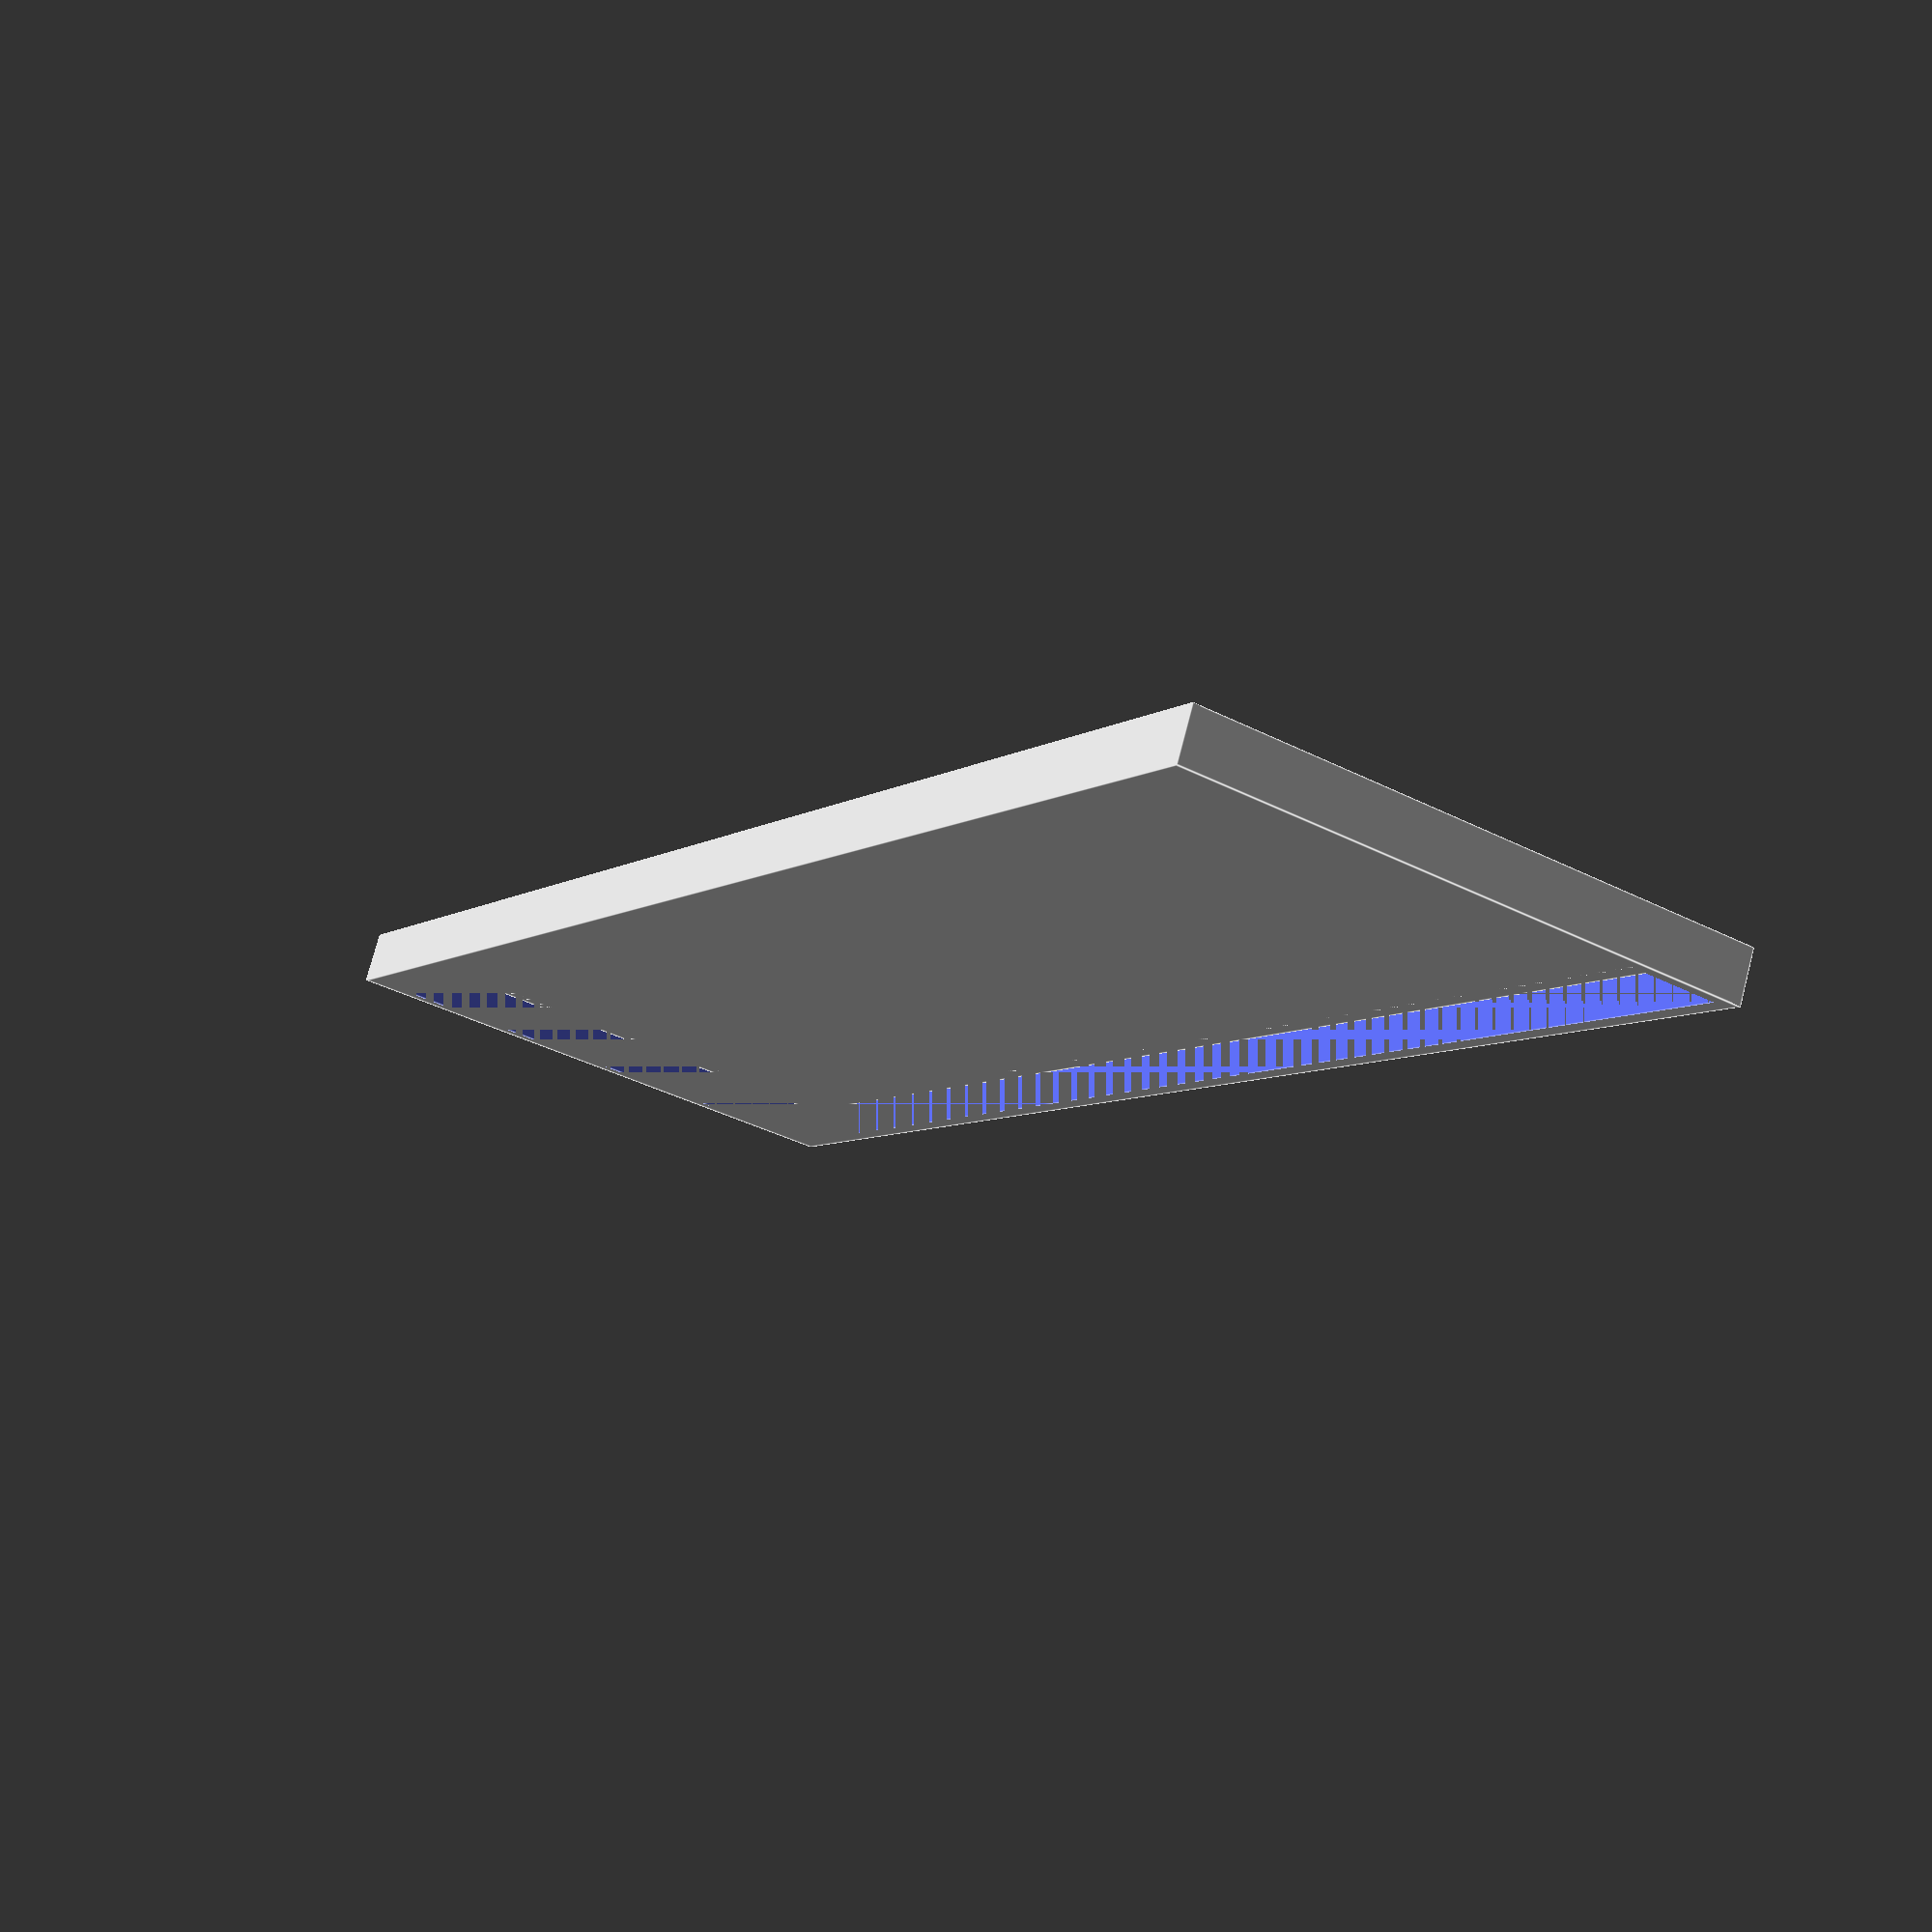
<openscad>
// parameters for box covered by this module
X_OUTER = 321;
Y_OUTER = 101;
X_INNER = 316;
Y_INNER = 95.5;

// parameters for cover
PLATE_CHICKNESS = 3;
VERTICAL_WALL_CHICKNESS = 3;
VERTICAL_WALL_HEIGHT = 10;


module Frame(x_outer=20, y_outer=10, x_inner=18, y_inner=8, chickness=1) {
    difference() {
        cube([x_outer, y_outer, chickness]);
        translate([(x_outer-x_inner)/2, (y_outer-y_inner)/2, 0])
            cube([x_inner, y_inner, chickness]);
    }
}

// main
difference() {
    cube([X_OUTER, Y_OUTER, PLATE_CHICKNESS]);
    
    Frame(
        x_outer=X_OUTER,
        y_outer=Y_OUTER,
        x_inner=X_INNER,
        y_inner=Y_INNER,
        chickness=2
    );
}

// vertical wall
translate([
    -VERTICAL_WALL_CHICKNESS,
    -VERTICAL_WALL_CHICKNESS,
    -VERTICAL_WALL_HEIGHT+PLATE_CHICKNESS
])
    Frame(
        x_outer=X_OUTER+VERTICAL_WALL_CHICKNESS*2,
        y_outer=Y_OUTER+VERTICAL_WALL_CHICKNESS*2,
        x_inner=X_OUTER,
        y_inner=Y_OUTER,
        chickness=VERTICAL_WALL_HEIGHT
    );
</openscad>
<views>
elev=104.6 azim=60.7 roll=345.3 proj=p view=edges
</views>
